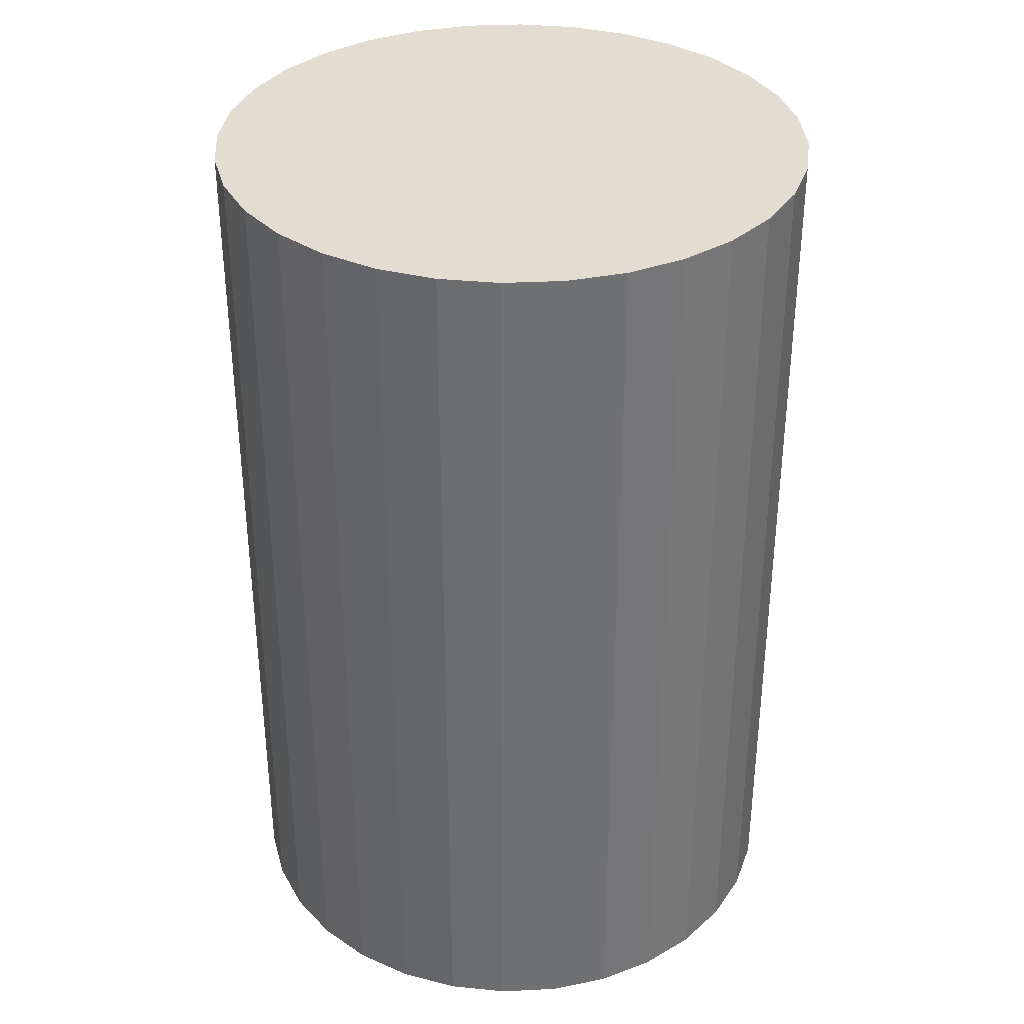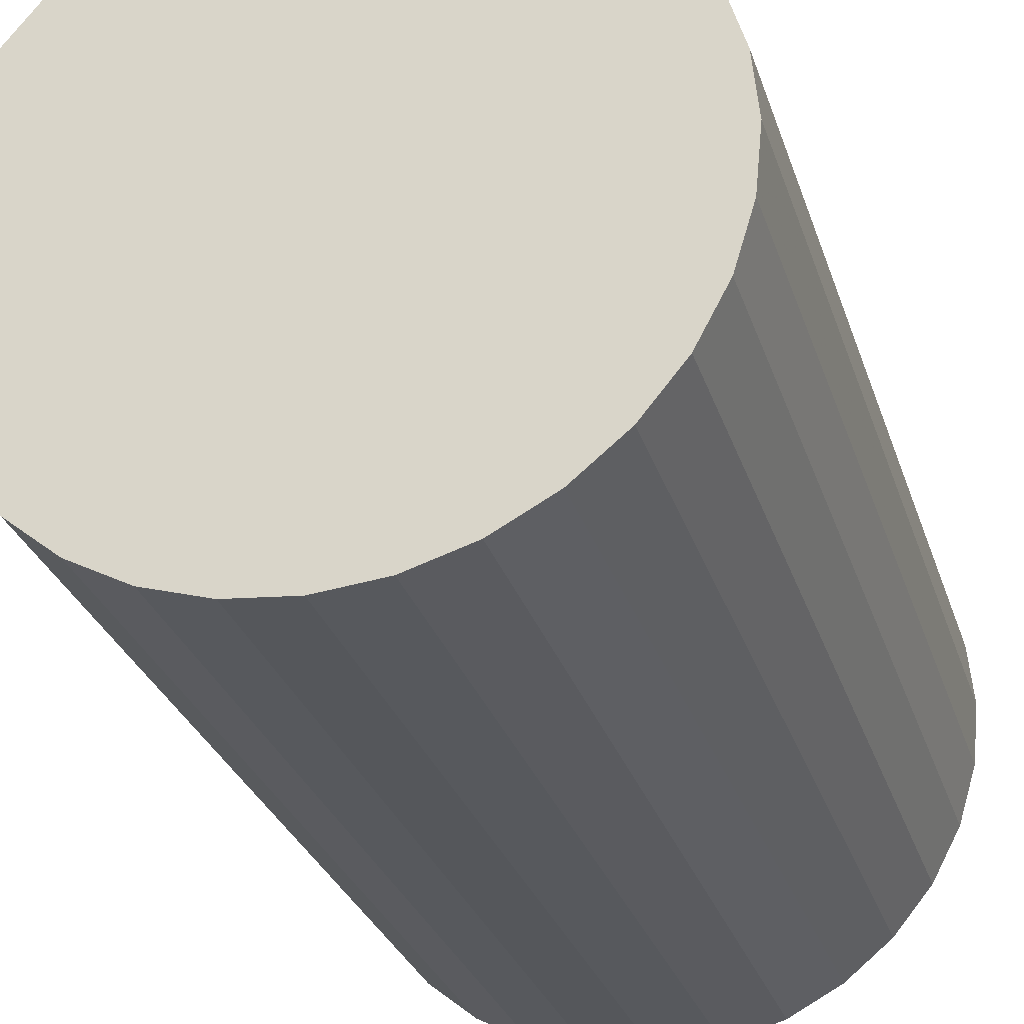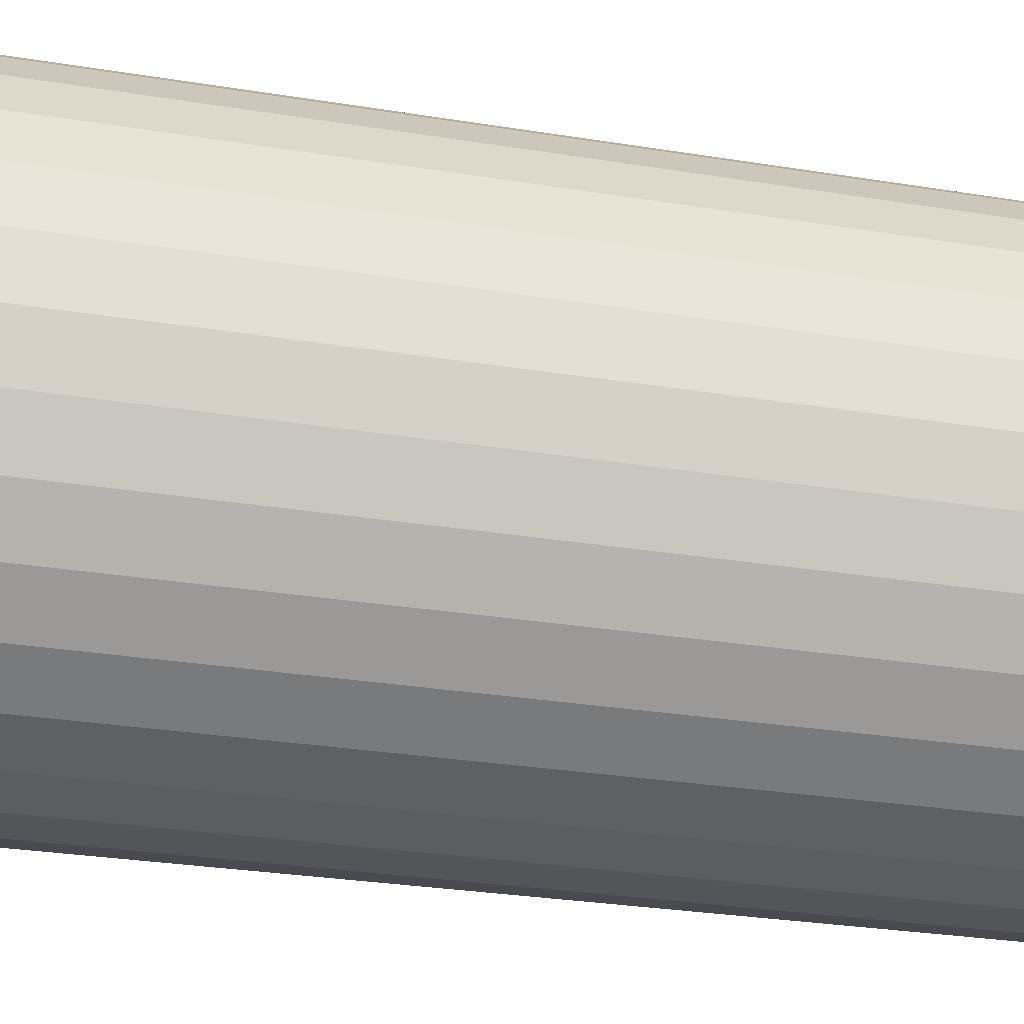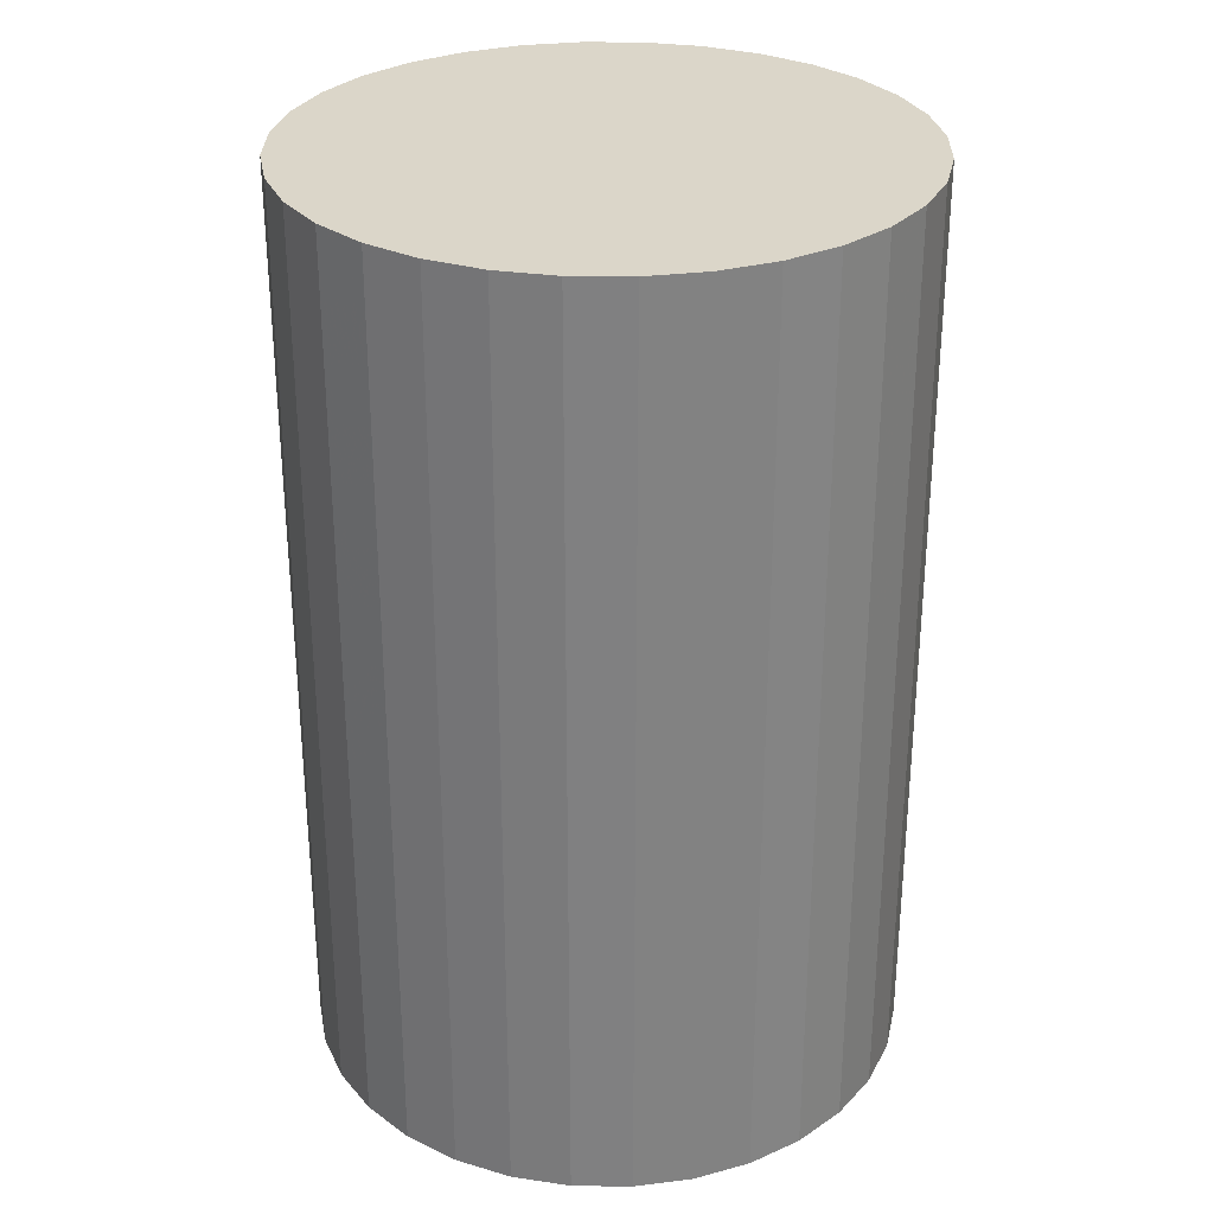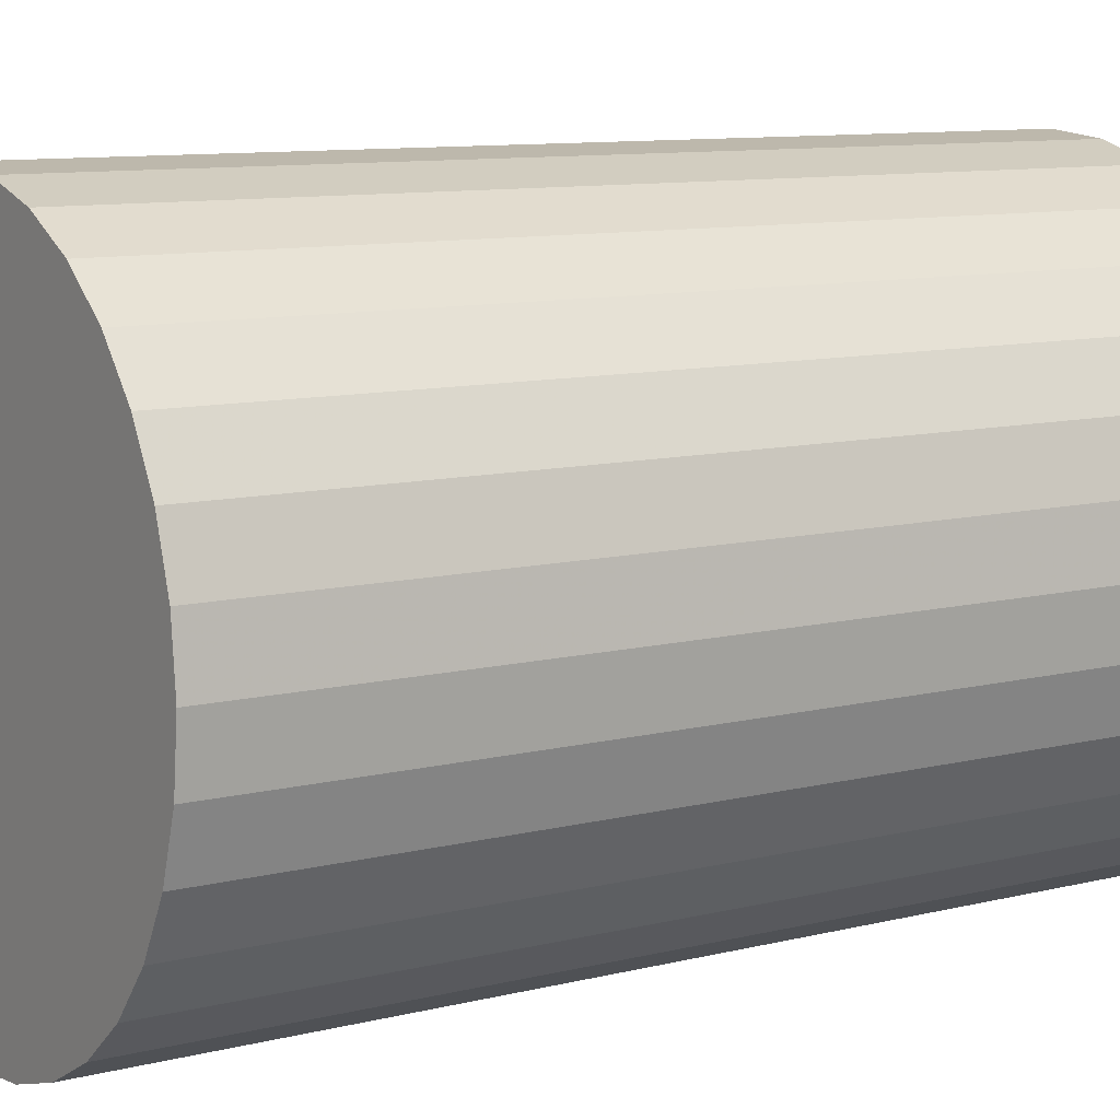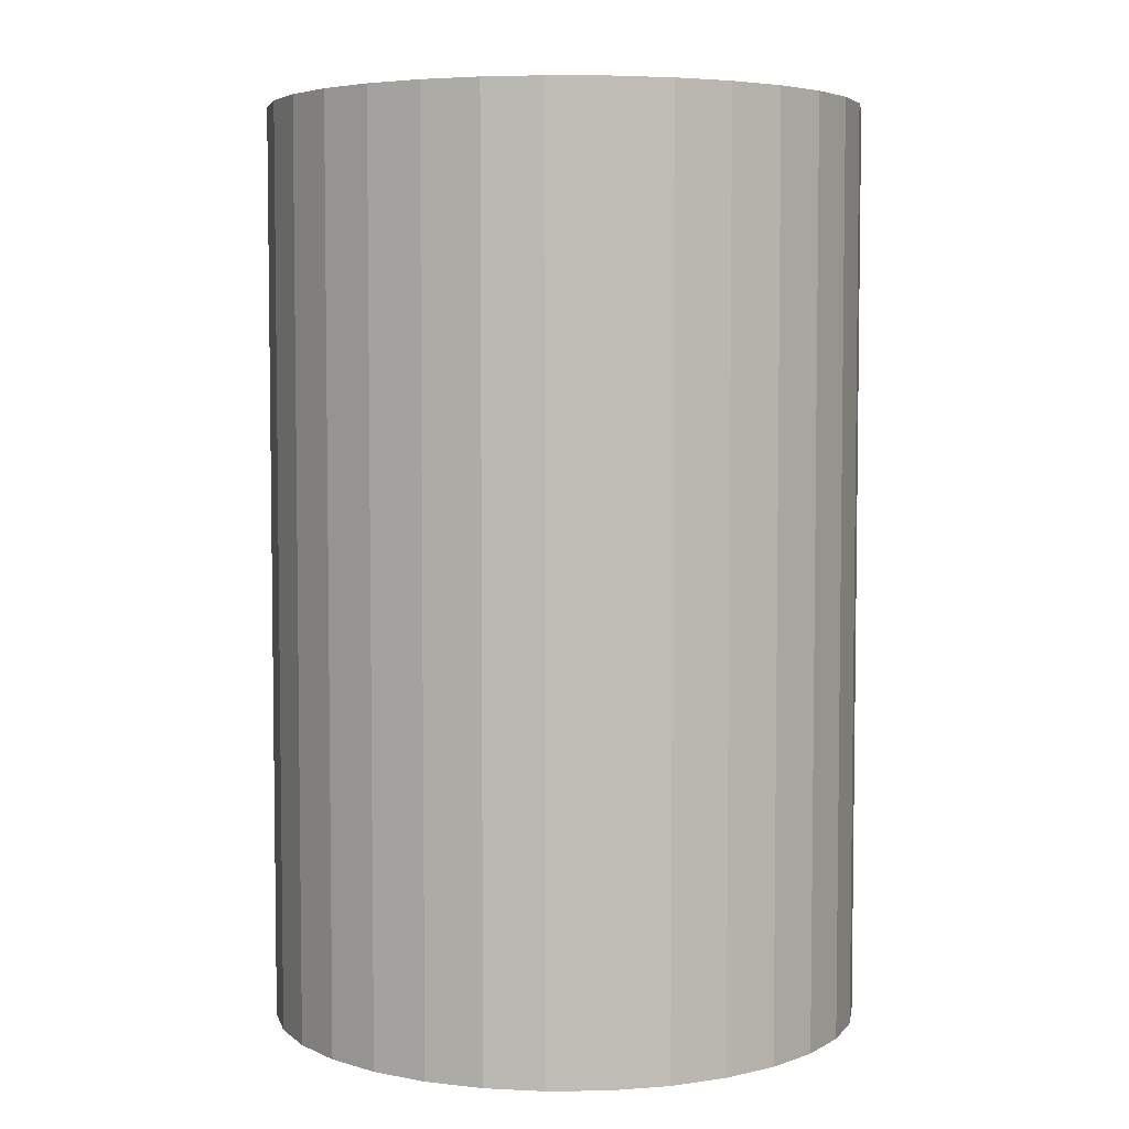
<metadata>
{"format":"obj","ext":"obj","renderer":"f3d","projection":"perspective","resolution":1024,"background":"white","views":[{"elev":35.1,"azim":-155.6,"up":"+Z"},{"elev":-28.5,"azim":16.1,"up":"+Y"},{"elev":-30.1,"azim":76.8,"up":"+Y"},{"elev":29.7,"azim":130.3,"up":"+Z"},{"elev":9.7,"azim":56.6,"up":"+Y"},{"elev":4.9,"azim":48.3,"up":"+Z"}]}
</metadata>
<code>
v 0 0 -0.03155
v 0.02047 0 -0.03155
v 0.02047 0 0.03155
v 0 0 0.03155
v 0.02008 0.003994 -0.03155
v 0.02008 0.003994 0.03155
v 0.01891 0.007834 -0.03155
v 0.01891 0.007834 0.03155
v 0.01702 0.01137 -0.03155
v 0.01702 0.01137 0.03155
v 0.01448 0.01448 -0.03155
v 0.01448 0.01448 0.03155
v 0.01137 0.01702 -0.03155
v 0.01137 0.01702 0.03155
v 0.007834 0.01891 -0.03155
v 0.007834 0.01891 0.03155
v 0.003994 0.02008 -0.03155
v 0.003994 0.02008 0.03155
v 0 0.02047 -0.03155
v 0 0.02047 0.03155
v -0.003994 0.02008 -0.03155
v -0.003994 0.02008 0.03155
v -0.007834 0.01891 -0.03155
v -0.007834 0.01891 0.03155
v -0.01137 0.01702 -0.03155
v -0.01137 0.01702 0.03155
v -0.01448 0.01448 -0.03155
v -0.01448 0.01448 0.03155
v -0.01702 0.01137 -0.03155
v -0.01702 0.01137 0.03155
v -0.01891 0.007834 -0.03155
v -0.01891 0.007834 0.03155
v -0.02008 0.003994 -0.03155
v -0.02008 0.003994 0.03155
v -0.02047 0 -0.03155
v -0.02047 0 0.03155
v -0.02008 -0.003994 -0.03155
v -0.02008 -0.003994 0.03155
v -0.01891 -0.007834 -0.03155
v -0.01891 -0.007834 0.03155
v -0.01702 -0.01137 -0.03155
v -0.01702 -0.01137 0.03155
v -0.01448 -0.01448 -0.03155
v -0.01448 -0.01448 0.03155
v -0.01137 -0.01702 -0.03155
v -0.01137 -0.01702 0.03155
v -0.007834 -0.01891 -0.03155
v -0.007834 -0.01891 0.03155
v -0.003994 -0.02008 -0.03155
v -0.003994 -0.02008 0.03155
v -0 -0.02047 -0.03155
v -0 -0.02047 0.03155
v 0.003994 -0.02008 -0.03155
v 0.003994 -0.02008 0.03155
v 0.007834 -0.01891 -0.03155
v 0.007834 -0.01891 0.03155
v 0.01137 -0.01702 -0.03155
v 0.01137 -0.01702 0.03155
v 0.01448 -0.01448 -0.03155
v 0.01448 -0.01448 0.03155
v 0.01702 -0.01137 -0.03155
v 0.01702 -0.01137 0.03155
v 0.01891 -0.007834 -0.03155
v 0.01891 -0.007834 0.03155
v 0.02008 -0.003994 -0.03155
v 0.02008 -0.003994 0.03155
f 2 1 5
f 2 5 3
f 3 5 6
f 3 6 4
f 5 1 7
f 5 7 6
f 6 7 8
f 6 8 4
f 7 1 9
f 7 9 8
f 8 9 10
f 8 10 4
f 9 1 11
f 9 11 10
f 10 11 12
f 10 12 4
f 11 1 13
f 11 13 12
f 12 13 14
f 12 14 4
f 13 1 15
f 13 15 14
f 14 15 16
f 14 16 4
f 15 1 17
f 15 17 16
f 16 17 18
f 16 18 4
f 17 1 19
f 17 19 18
f 18 19 20
f 18 20 4
f 19 1 21
f 19 21 20
f 20 21 22
f 20 22 4
f 21 1 23
f 21 23 22
f 22 23 24
f 22 24 4
f 23 1 25
f 23 25 24
f 24 25 26
f 24 26 4
f 25 1 27
f 25 27 26
f 26 27 28
f 26 28 4
f 27 1 29
f 27 29 28
f 28 29 30
f 28 30 4
f 29 1 31
f 29 31 30
f 30 31 32
f 30 32 4
f 31 1 33
f 31 33 32
f 32 33 34
f 32 34 4
f 33 1 35
f 33 35 34
f 34 35 36
f 34 36 4
f 35 1 37
f 35 37 36
f 36 37 38
f 36 38 4
f 37 1 39
f 37 39 38
f 38 39 40
f 38 40 4
f 39 1 41
f 39 41 40
f 40 41 42
f 40 42 4
f 41 1 43
f 41 43 42
f 42 43 44
f 42 44 4
f 43 1 45
f 43 45 44
f 44 45 46
f 44 46 4
f 45 1 47
f 45 47 46
f 46 47 48
f 46 48 4
f 47 1 49
f 47 49 48
f 48 49 50
f 48 50 4
f 49 1 51
f 49 51 50
f 50 51 52
f 50 52 4
f 51 1 53
f 51 53 52
f 52 53 54
f 52 54 4
f 53 1 55
f 53 55 54
f 54 55 56
f 54 56 4
f 55 1 57
f 55 57 56
f 56 57 58
f 56 58 4
f 57 1 59
f 57 59 58
f 58 59 60
f 58 60 4
f 59 1 61
f 59 61 60
f 60 61 62
f 60 62 4
f 61 1 63
f 61 63 62
f 62 63 64
f 62 64 4
f 63 1 65
f 63 65 64
f 64 65 66
f 64 66 4
f 65 1 2
f 65 2 66
f 66 2 3
f 66 3 4

</code>
